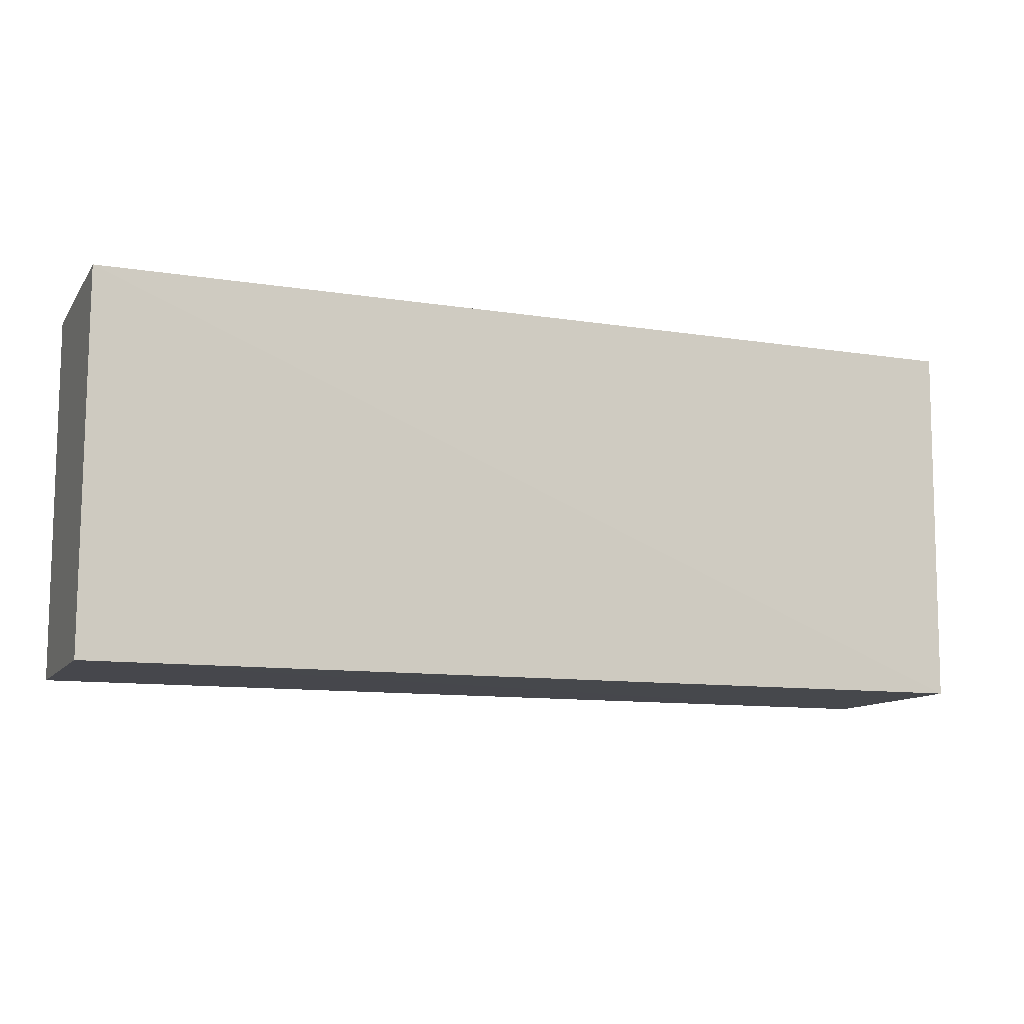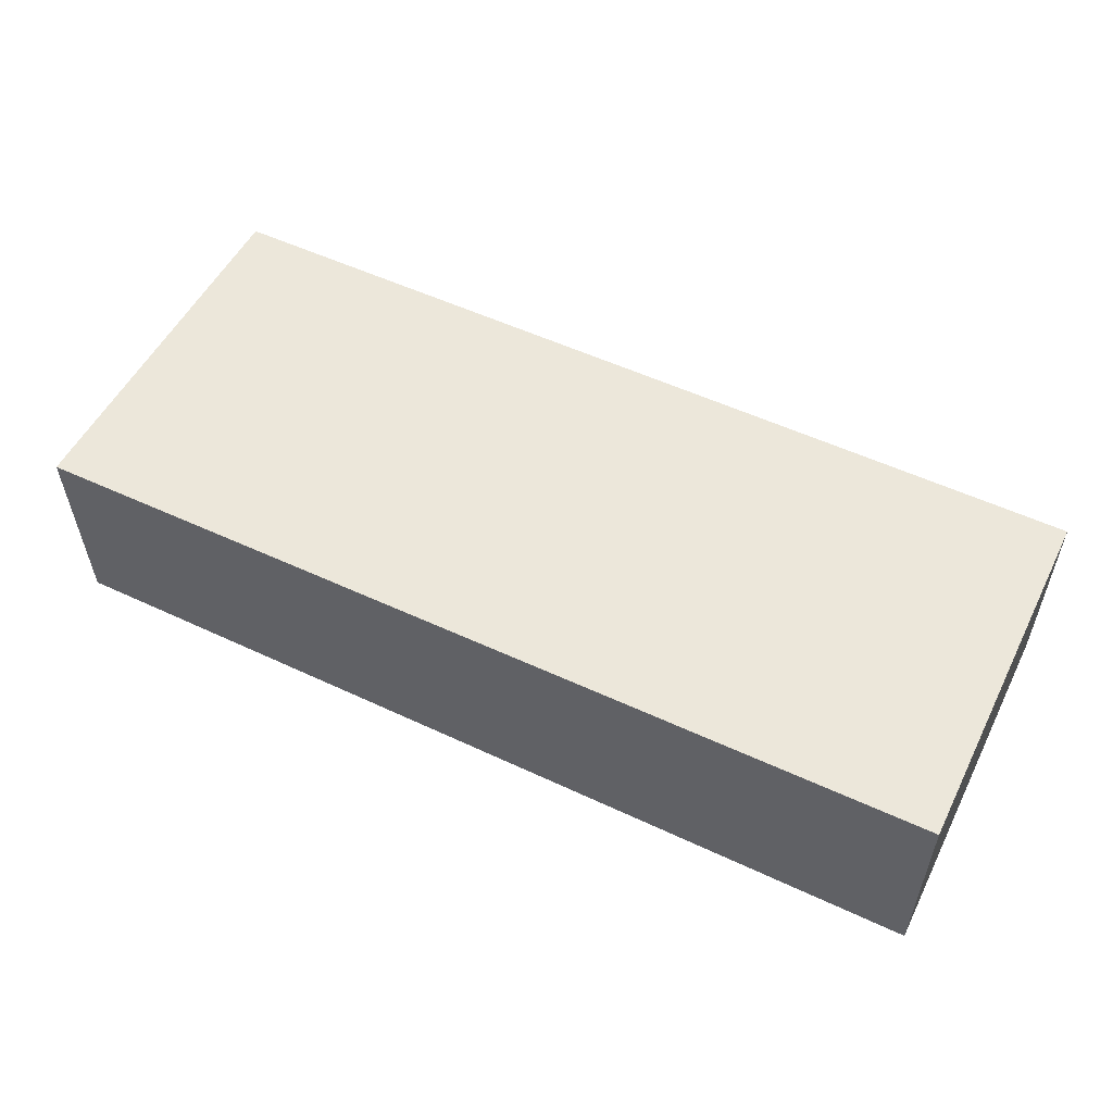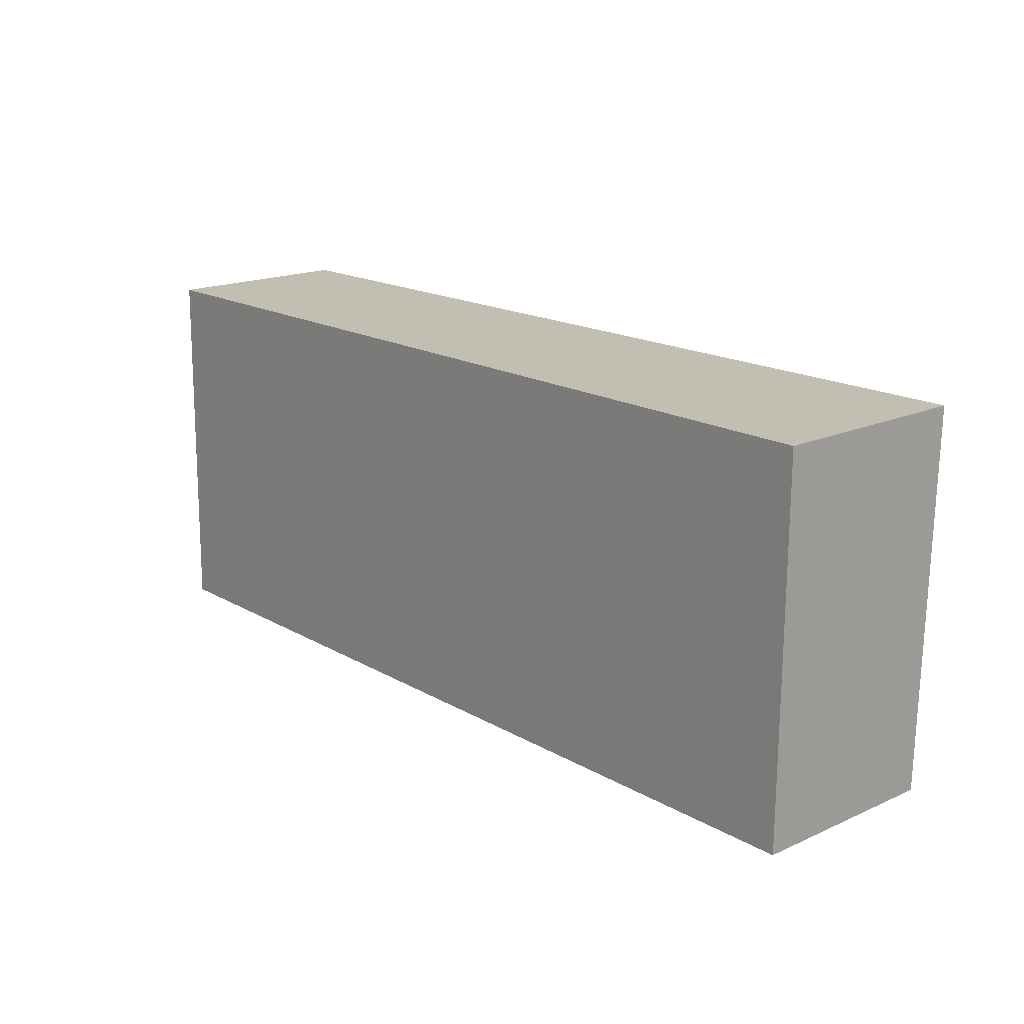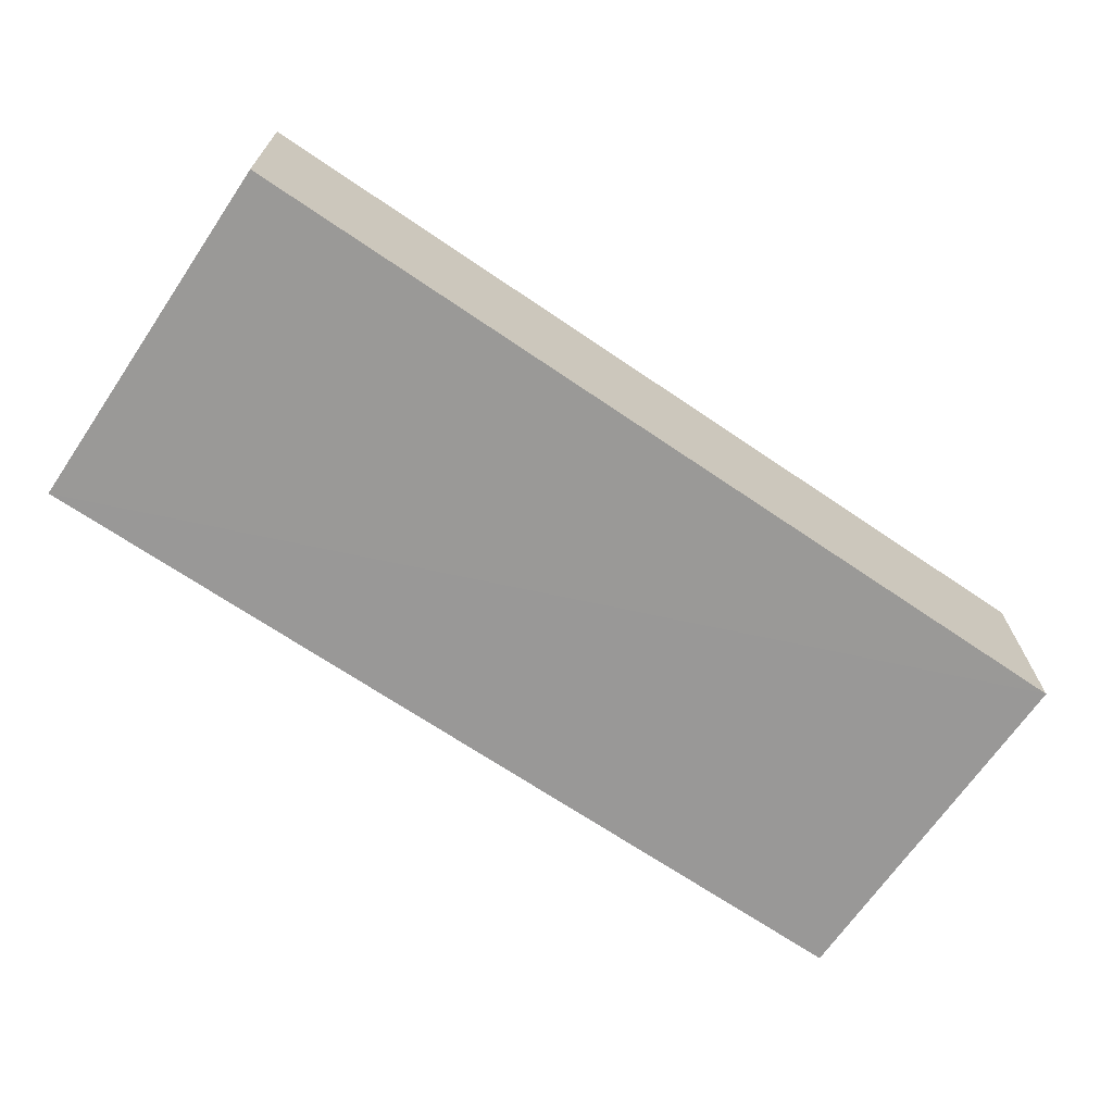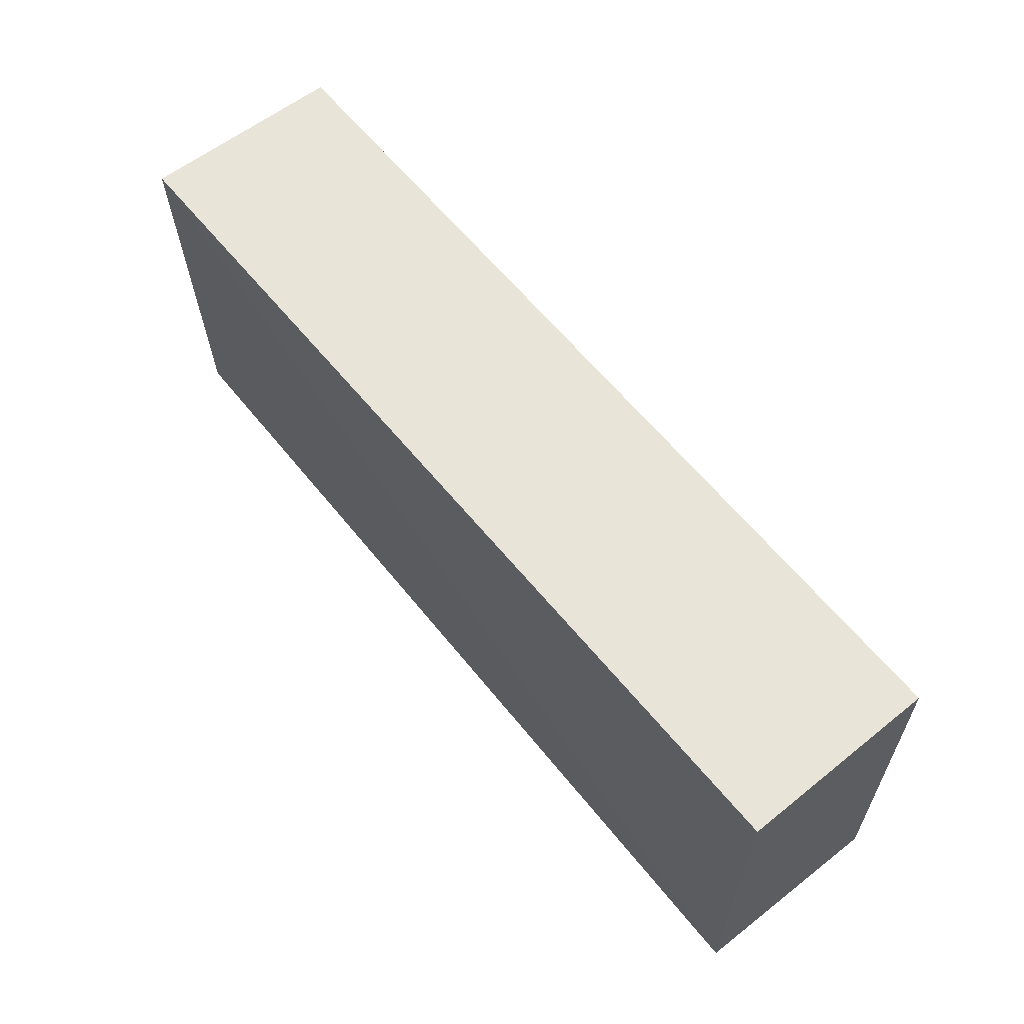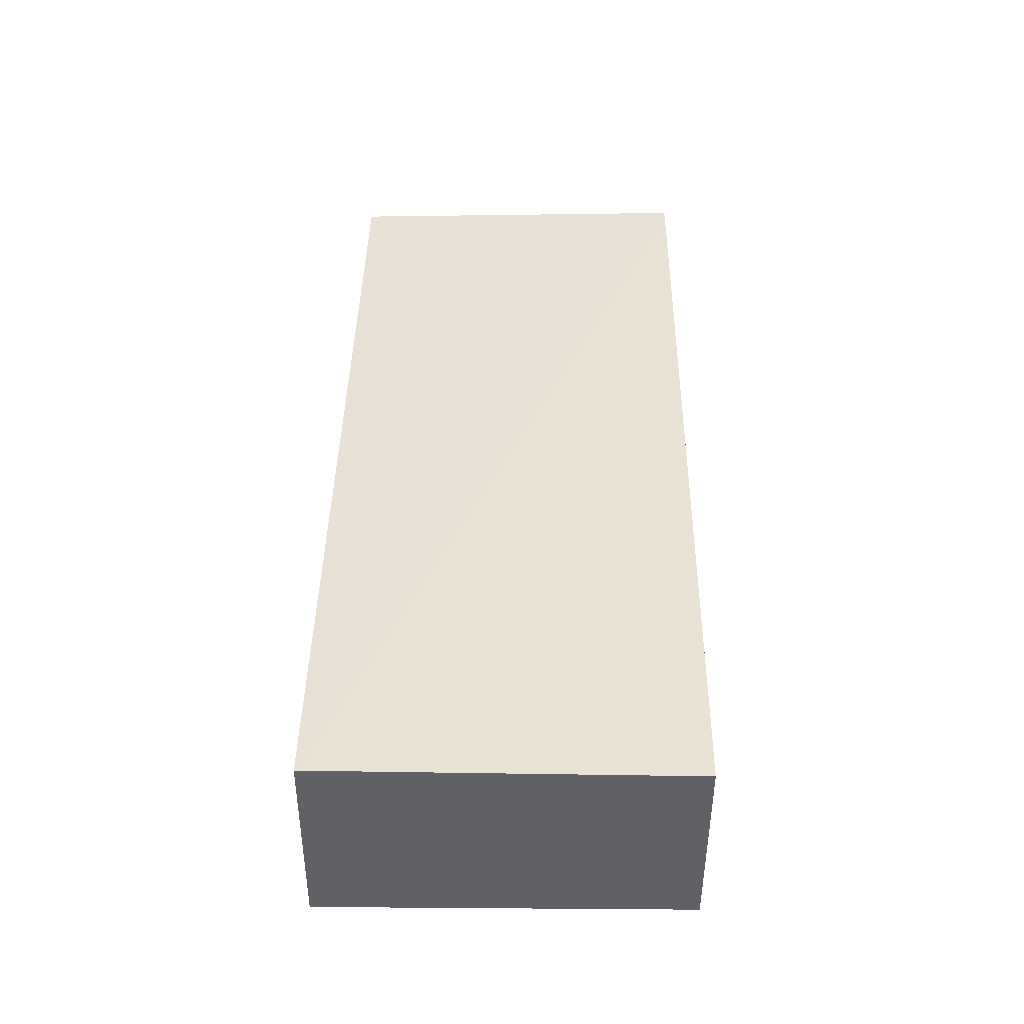
<metadata>
{"format":"obj","ext":"obj","renderer":"f3d","projection":"perspective","resolution":1024,"background":"white","views":[{"elev":-11.0,"azim":-21.1,"up":"+Y"},{"elev":54.1,"azim":-153.6,"up":"+Z"},{"elev":17.4,"azim":-131.5,"up":"+Y"},{"elev":-68.5,"azim":145.7,"up":"+Z"},{"elev":60.3,"azim":51.5,"up":"+Y"},{"elev":41.1,"azim":90.9,"up":"+Z"}]}
</metadata>
<code>
v 0.06751 0.07694 0.01529
v 0.06733 0.05082 0.01515
v 0.0673 0.05076 0.00117
v 0.002474 0.07694 0.001233
v 0.002476 0.07694 0.01564
v 0.06728 0.07693 0.001407
v 0.002521 0.05076 0.01504
v 0.002518 0.05079 0.001149
f 1 2 3
f 5 2 1
f 5 1 4
f 6 1 3
f 6 3 4
f 6 4 1
f 7 3 2
f 7 2 5
f 8 4 3
f 8 3 7
f 8 7 5
f 8 5 4

</code>
